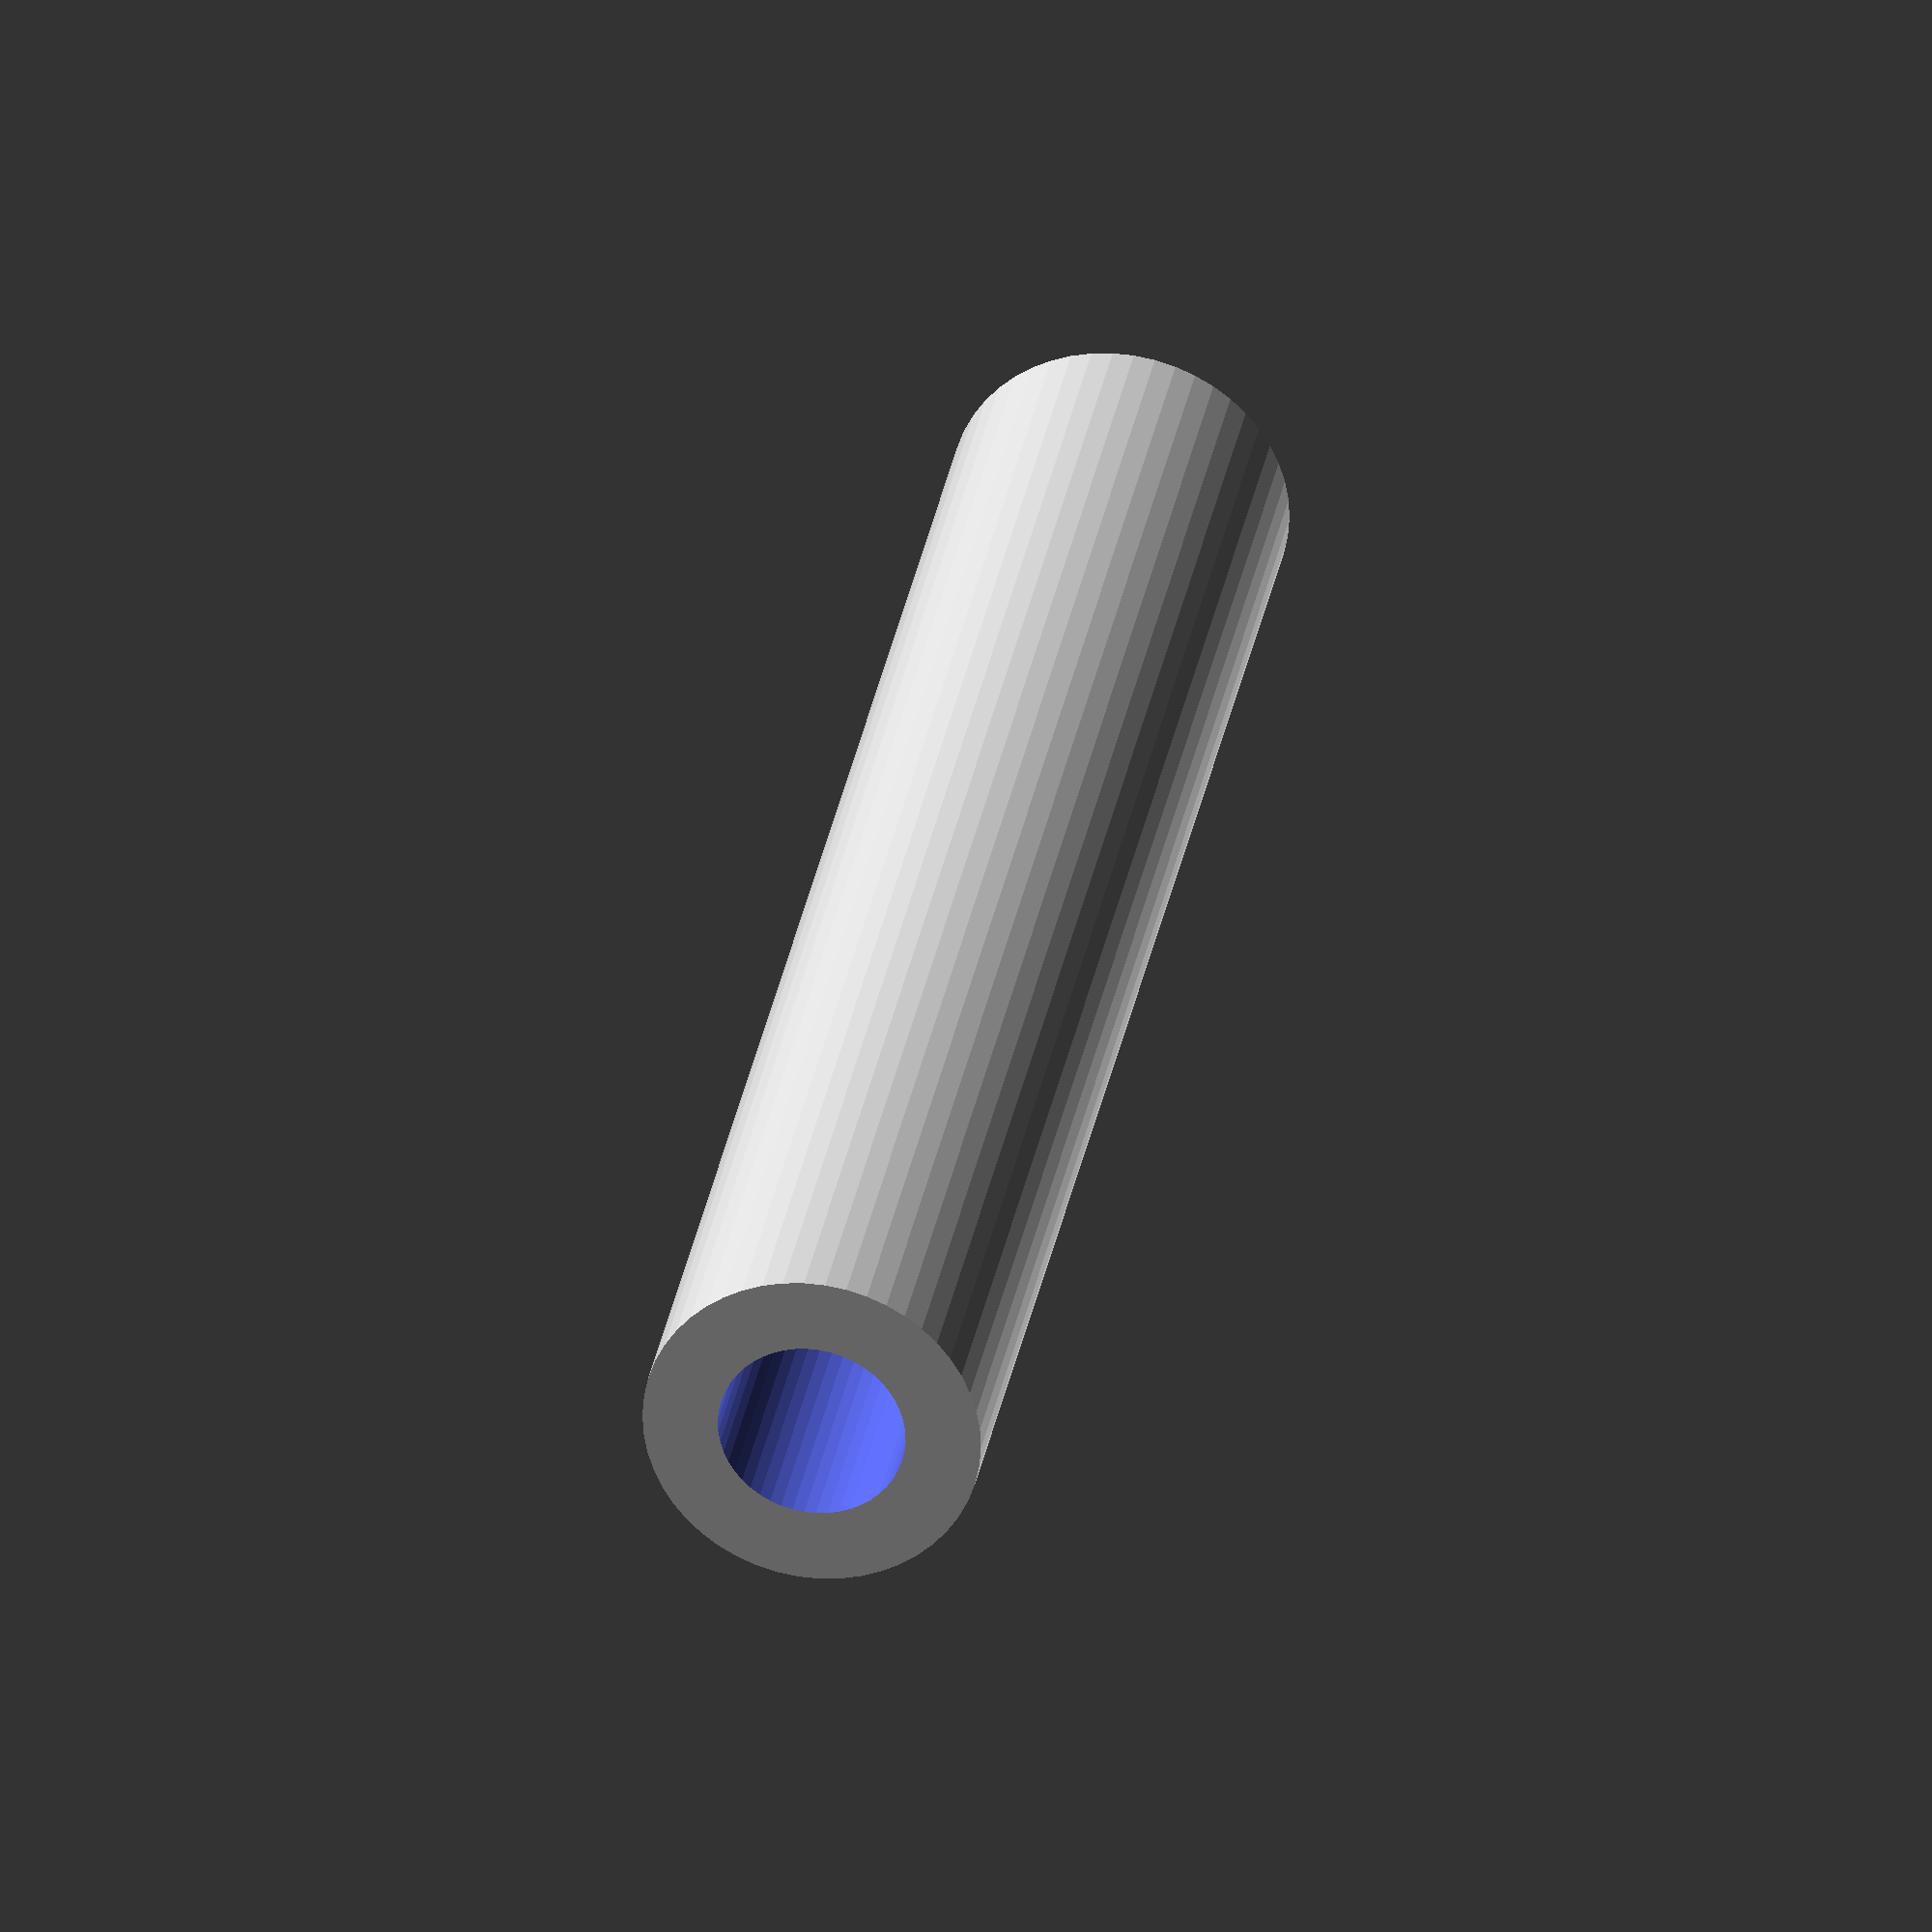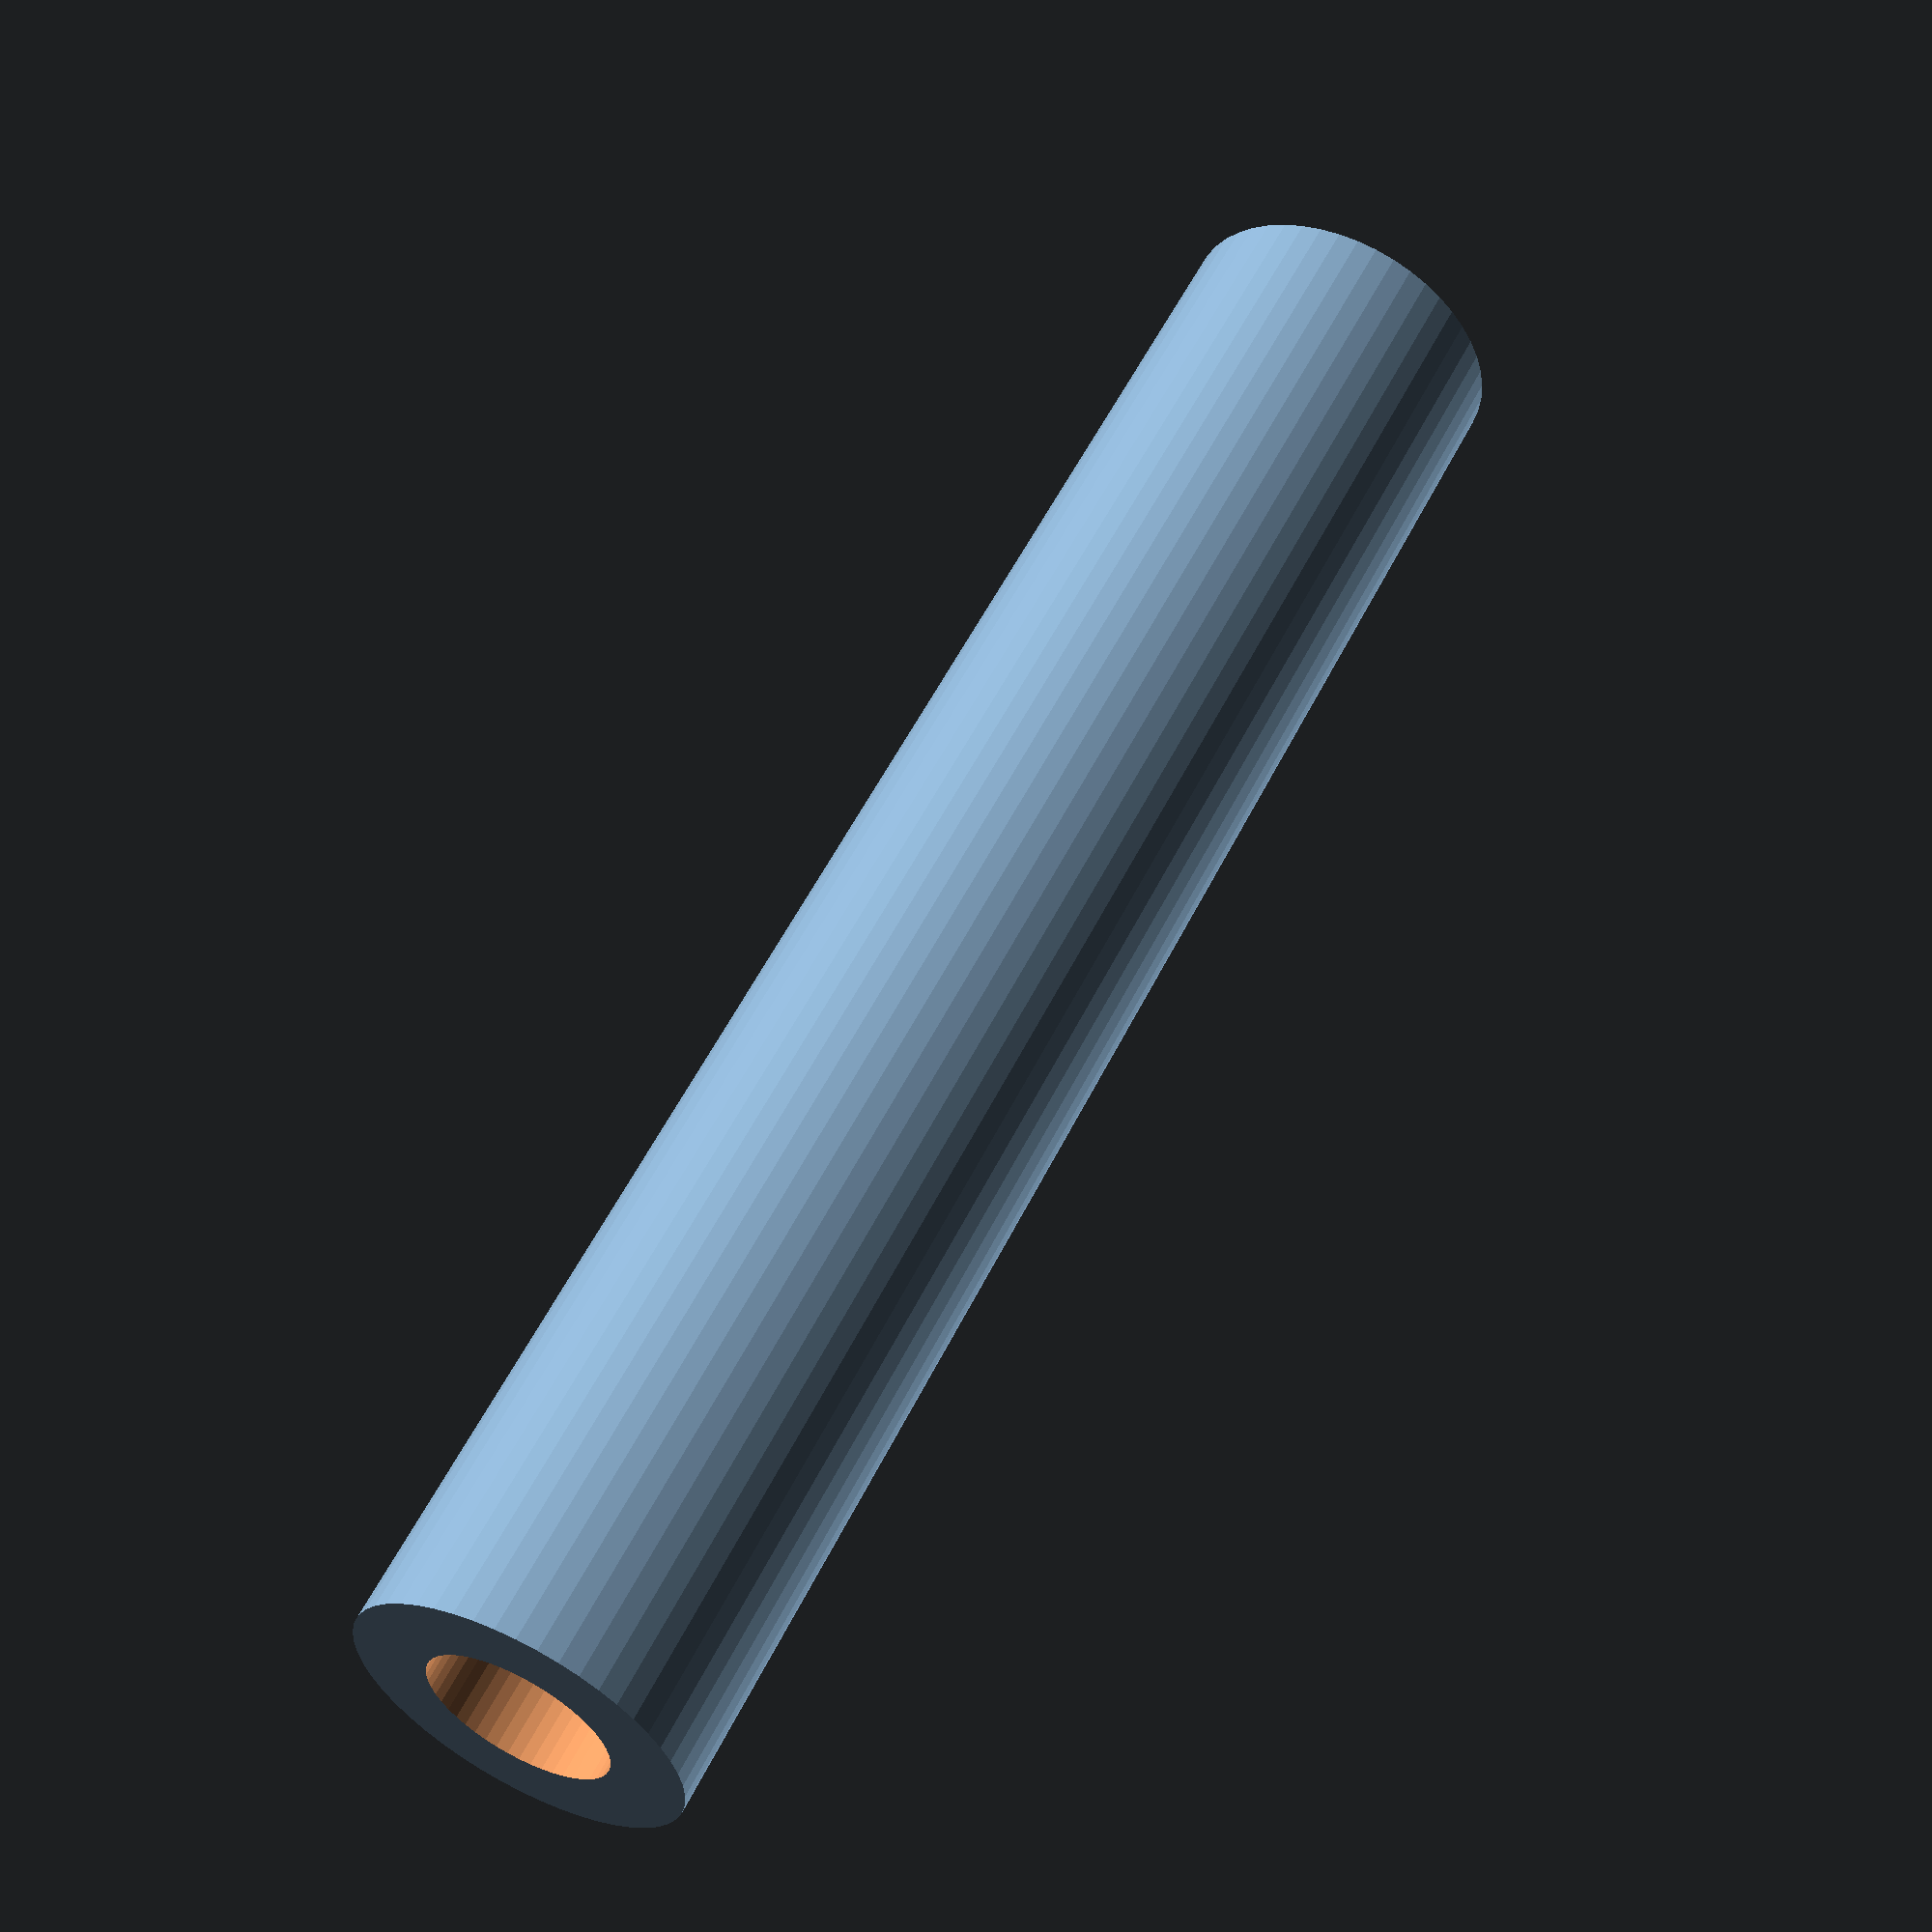
<openscad>
$fn = 50;


difference() {
	union() {
		translate(v = [0, 0, -48.0000000000]) {
			cylinder(h = 96, r = 9.0000000000);
		}
	}
	union() {
		translate(v = [0, 0, -100.0000000000]) {
			cylinder(h = 200, r = 5.0000000000);
		}
	}
}
</openscad>
<views>
elev=329.0 azim=92.6 roll=189.7 proj=o view=solid
elev=304.0 azim=359.3 roll=206.3 proj=p view=wireframe
</views>
